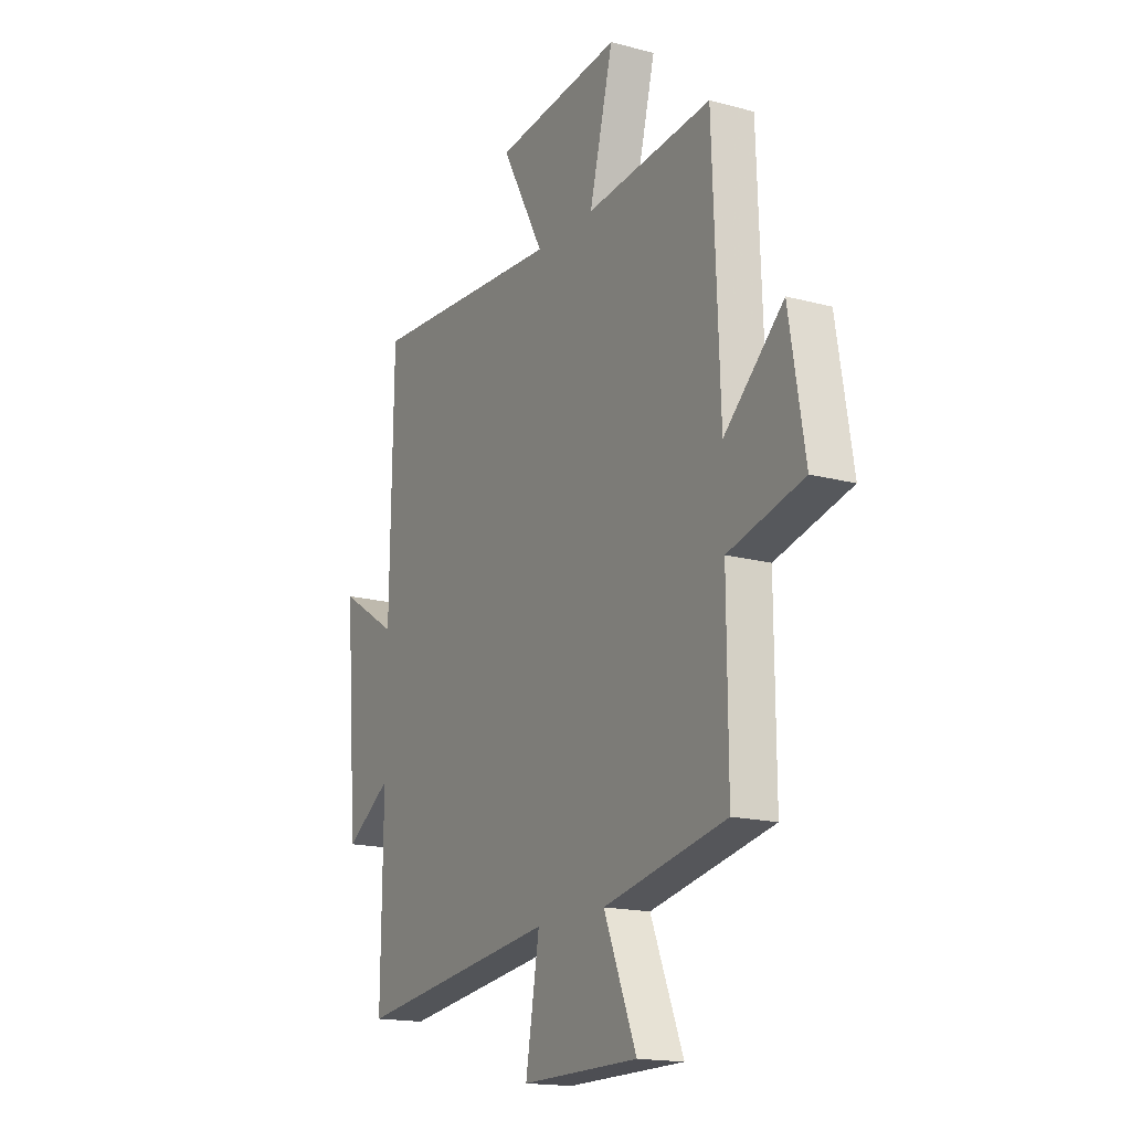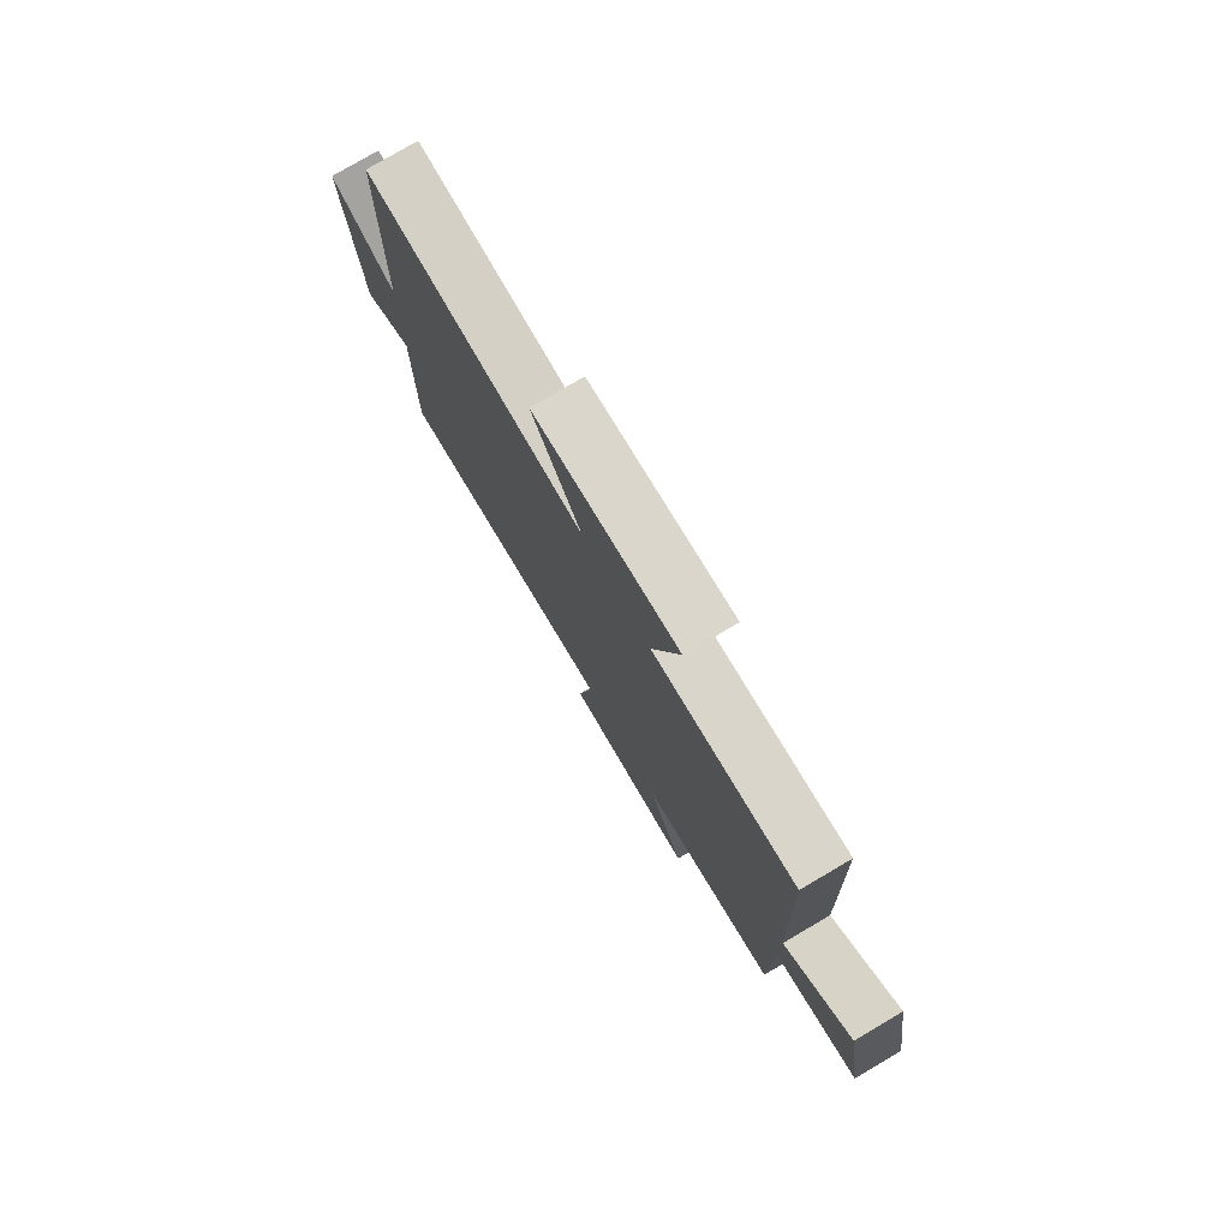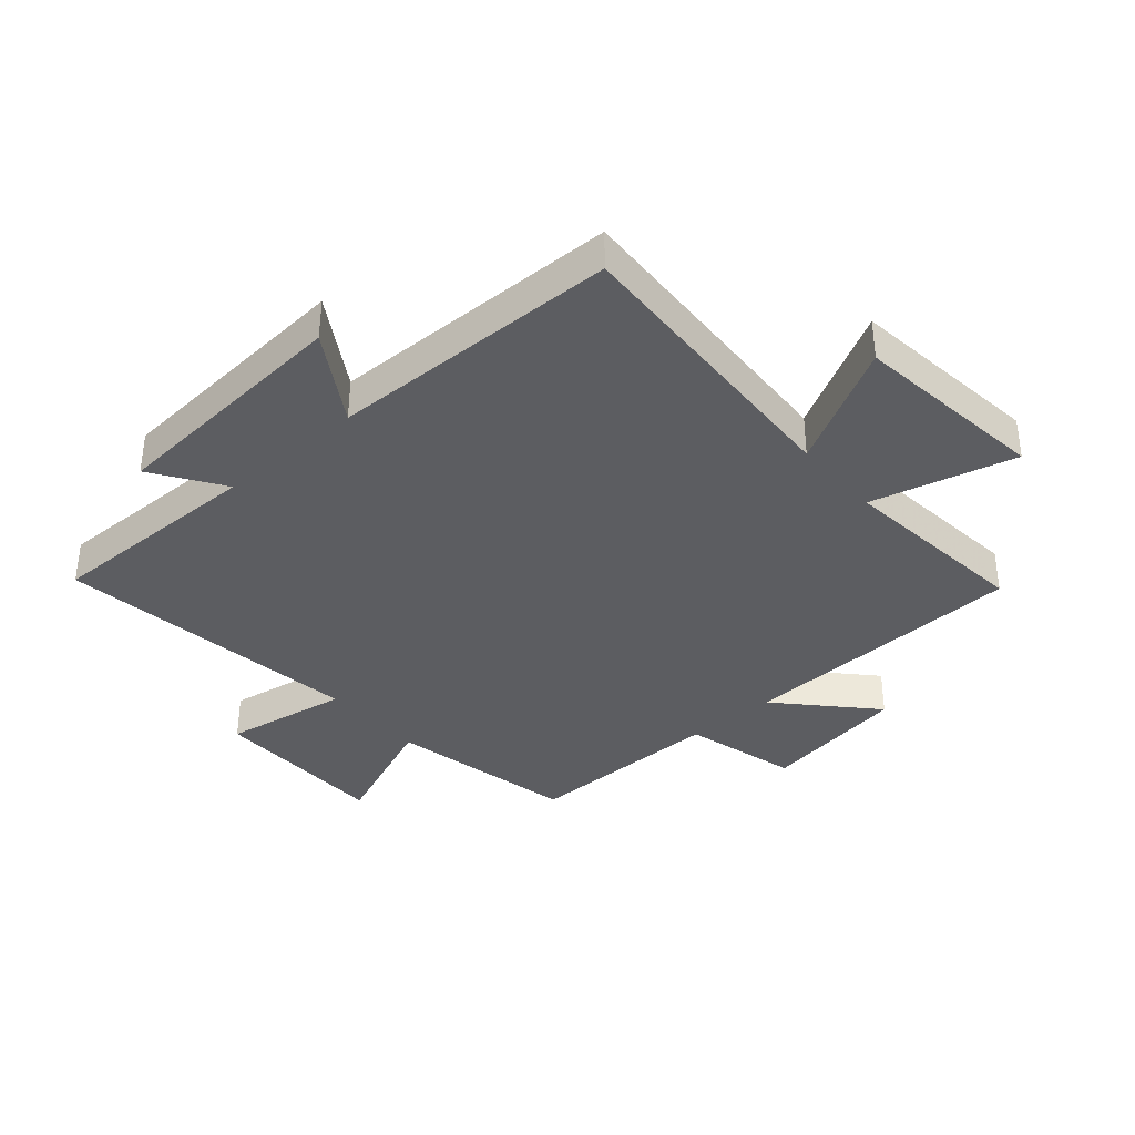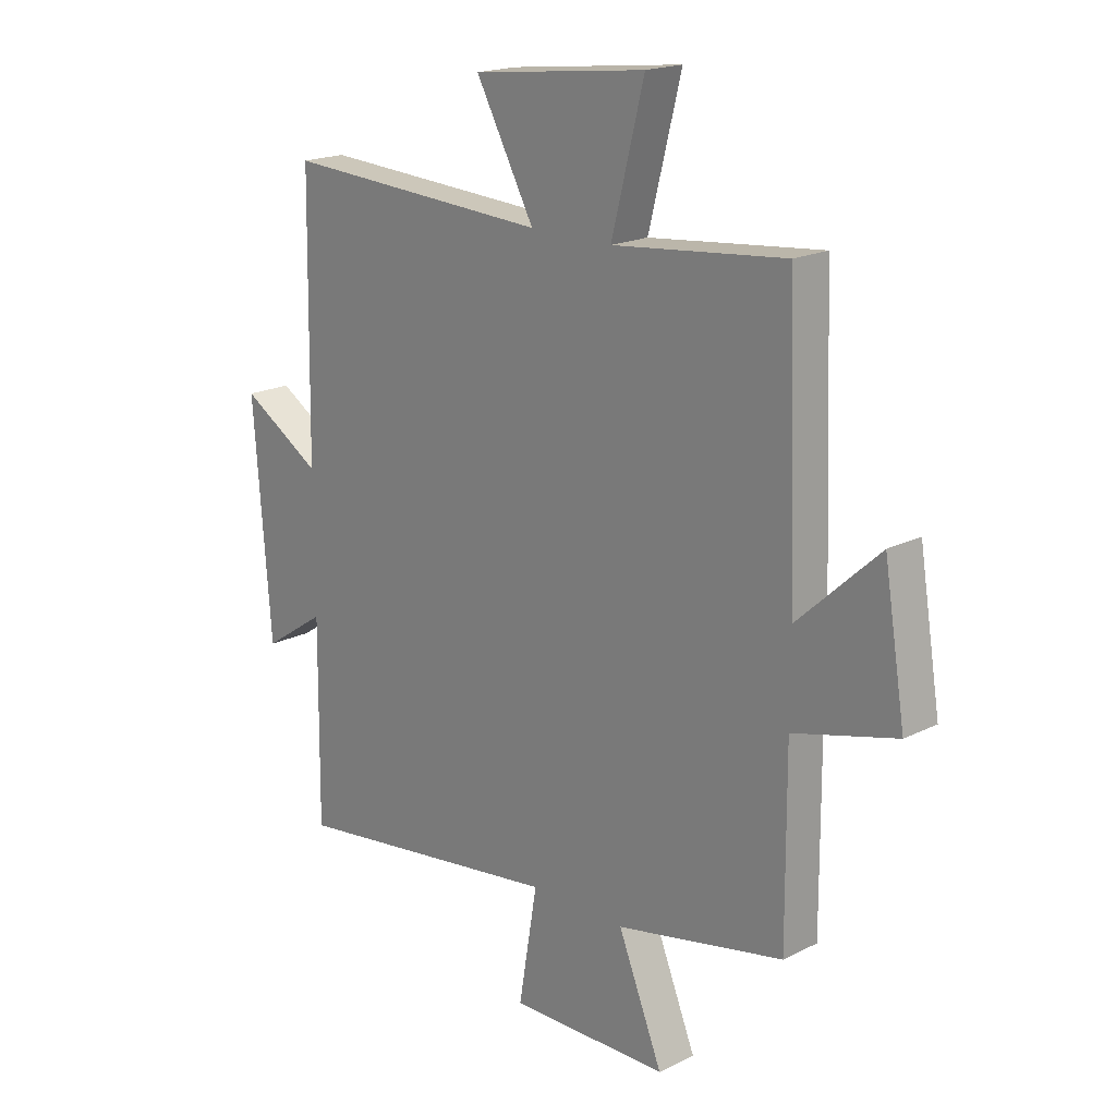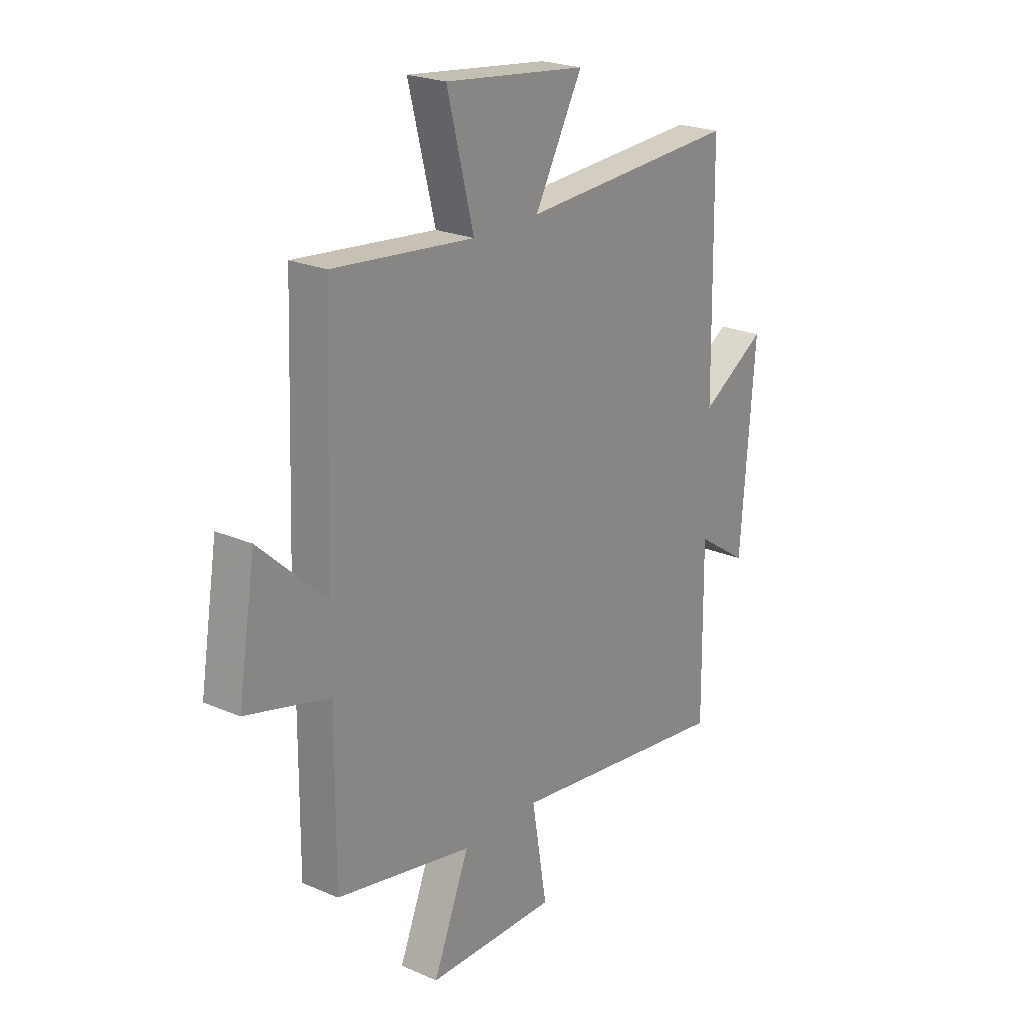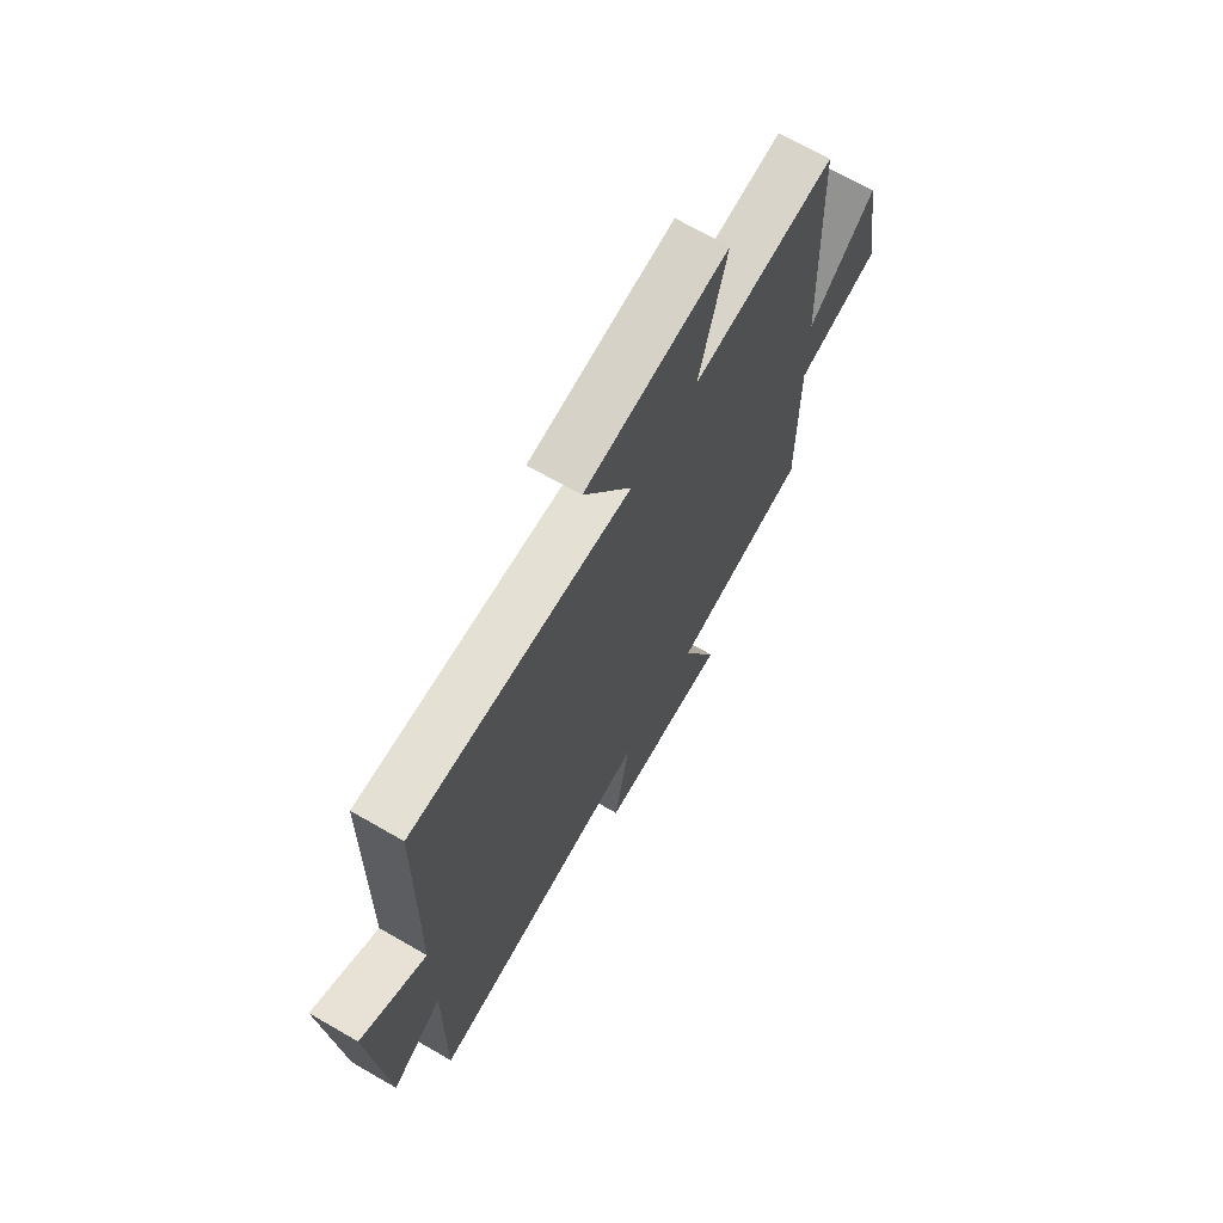
<metadata>
{"format":"obj","ext":"obj","renderer":"f3d","projection":"perspective","resolution":1024,"background":"white","views":[{"elev":-16.7,"azim":61.3,"up":"+Z"},{"elev":78.5,"azim":59.6,"up":"+Z"},{"elev":-36.9,"azim":-49.1,"up":"+Y"},{"elev":18.9,"azim":46.4,"up":"+Z"},{"elev":22.9,"azim":126.6,"up":"+Z"},{"elev":69.3,"azim":-60.0,"up":"+Z"}]}
</metadata>
<code>
v 0.482 0.07 0.533
v 0.5 0.07 0.052
v 0.651 0.07 0.192
v 0.691 0.07 -0.052
v 0.5 0.07 -0.102
v 0.502 0.07 -0.435
v 0.189 0.07 -0.5
v 0.272 0.07 -0.704
v -0.026 0.07 -0.708
v 0.009 0.07 -0.5
v -0.504 0.07 -0.569
v -0.5 0.07 -0.204
v -0.617 0.07 -0.282
v -0.649 0.07 0.134
v -0.5 0.07 0.042
v -0.492 0.07 0.527
v 0.006 0.07 0.5
v -0.103 0.07 0.701
v 0.221 0.07 0.739
v 0.16 0.07 0.5
v 0.482 0 0.533
v 0.5 0 0.052
v 0.651 0 0.192
v 0.691 0 -0.052
v 0.5 0 -0.102
v 0.502 0 -0.435
v 0.189 0 -0.5
v 0.272 0 -0.704
v -0.026 0 -0.708
v 0.009 0 -0.5
v -0.504 0 -0.569
v -0.5 0 -0.204
v -0.617 0 -0.282
v -0.649 0 0.134
v -0.5 0 0.042
v -0.492 0 0.527
v 0.006 0 0.5
v -0.103 0 0.701
v 0.221 0 0.739
v 0.16 0 0.5
f 17 18 19 20
f 15 16 17
f 15 17 20
f 12 13 14 15
f 12 15 20 1
f 10 11 12 1
f 7 8 9 10
f 5 6 7 10
f 2 3 4 5
f 1 2 5 10
f 40 39 38 37
f 37 36 35
f 40 37 35
f 35 34 33 32
f 21 40 35 32
f 21 32 31 30
f 30 29 28 27
f 30 27 26 25
f 25 24 23 22
f 30 25 22 21
f 1 21 22 2
f 2 22 23 3
f 3 23 24 4
f 4 24 25 5
f 5 25 26 6
f 6 26 27 7
f 7 27 28 8
f 8 28 29 9
f 9 29 30 10
f 10 30 31 11
f 11 31 32 12
f 12 32 33 13
f 13 33 34 14
f 14 34 35 15
f 15 35 36 16
f 16 36 37 17
f 17 37 38 18
f 18 38 39 19
f 19 39 40 20
f 20 40 21 1

</code>
